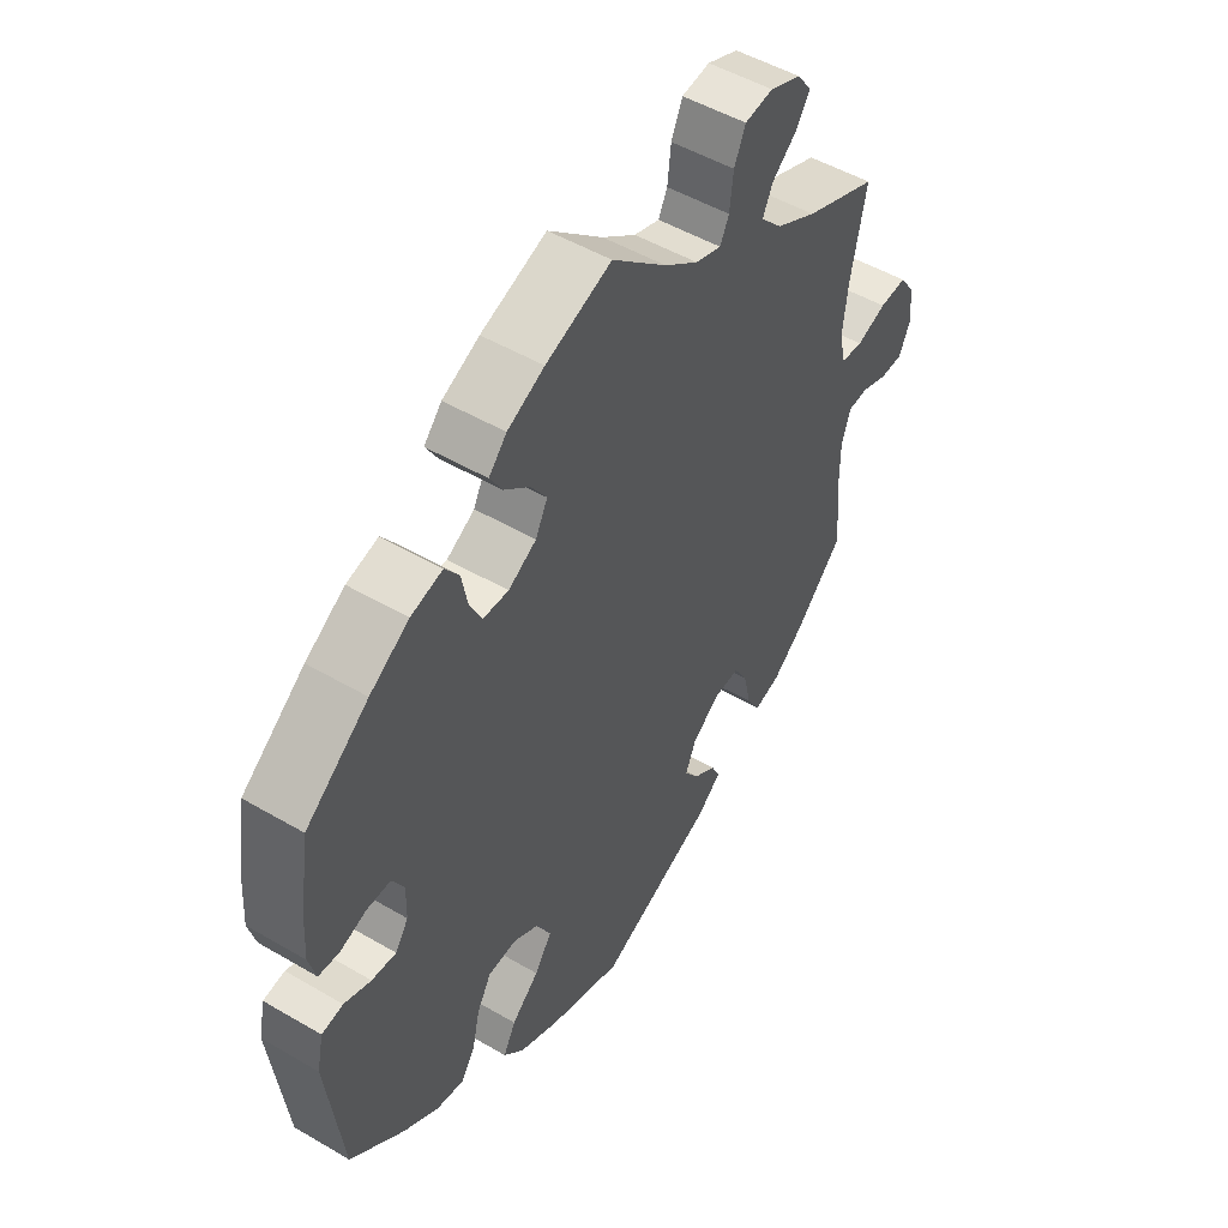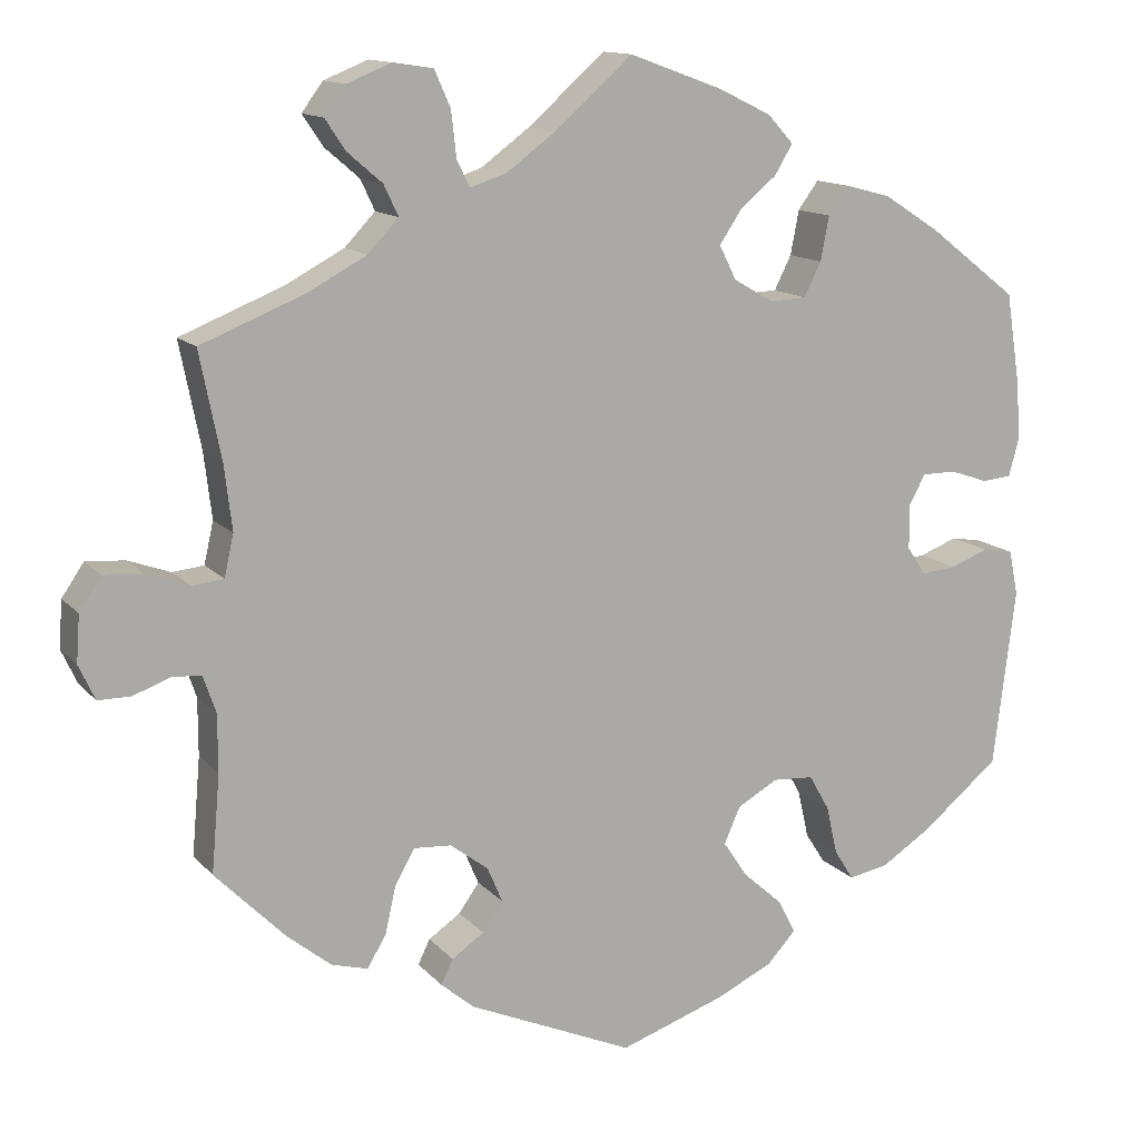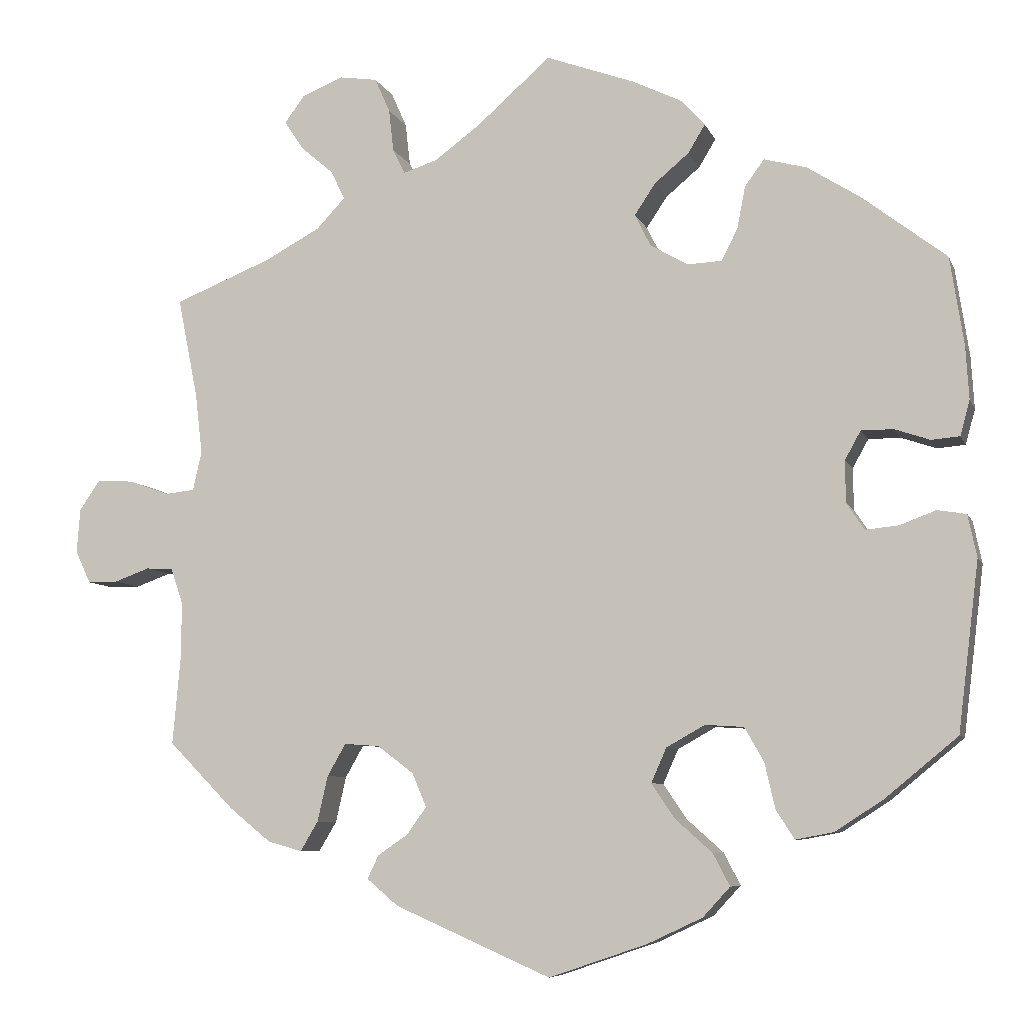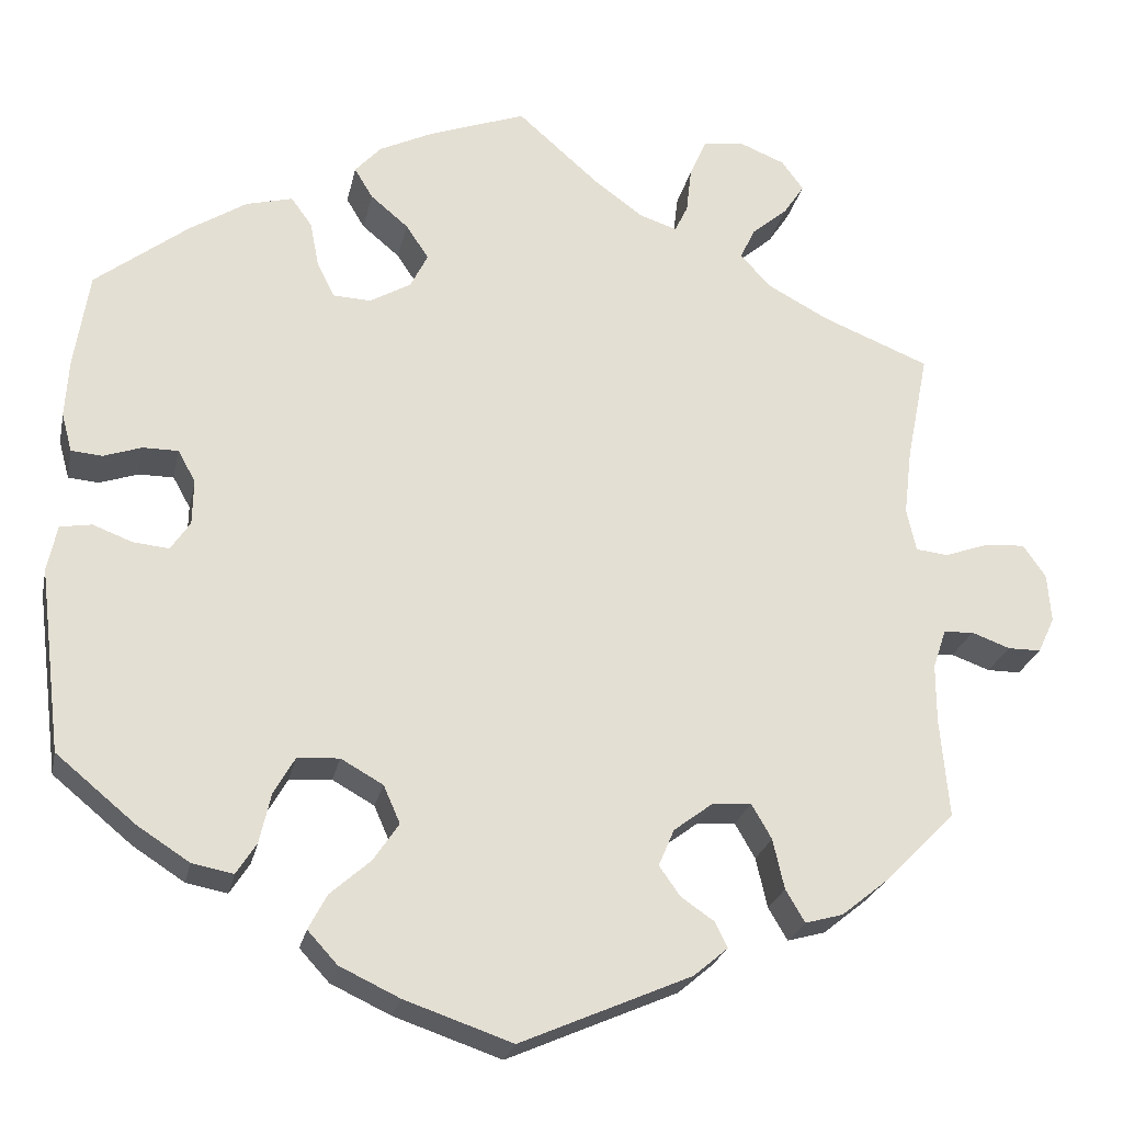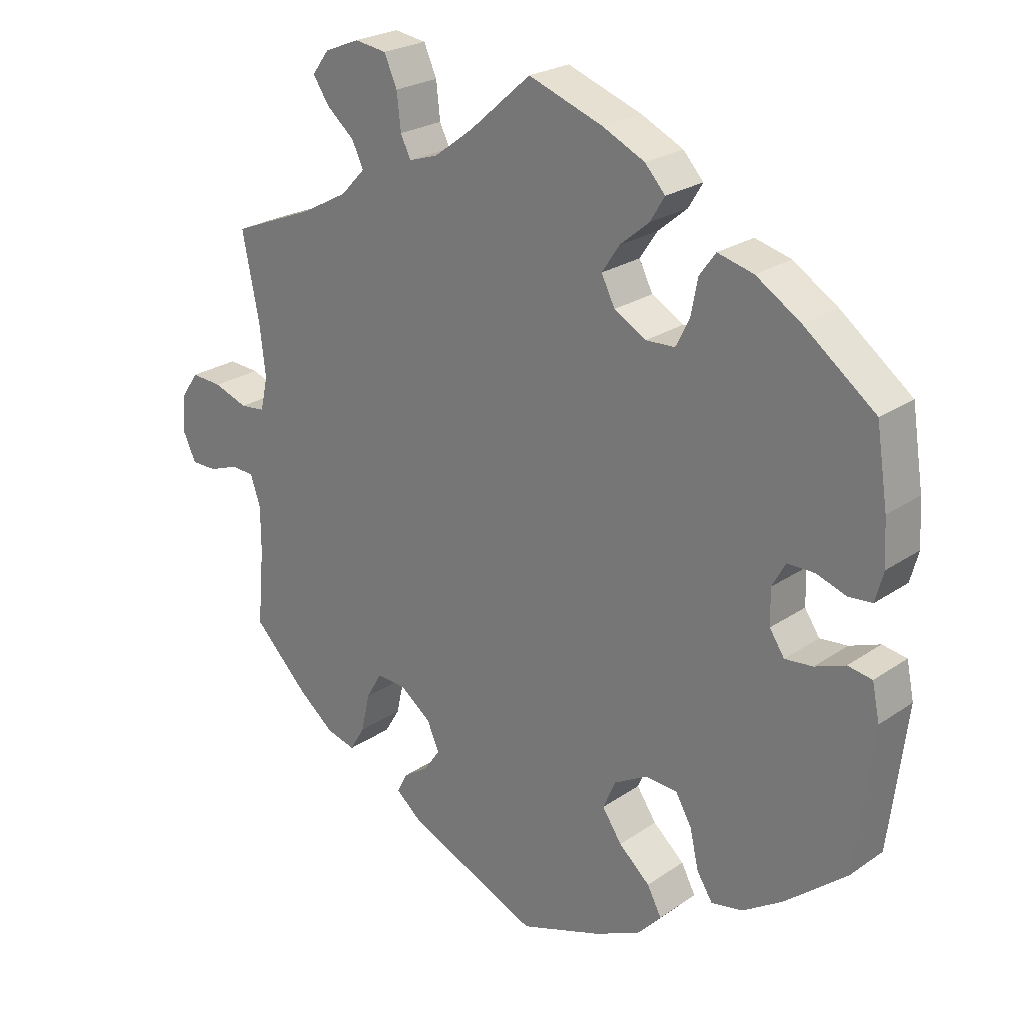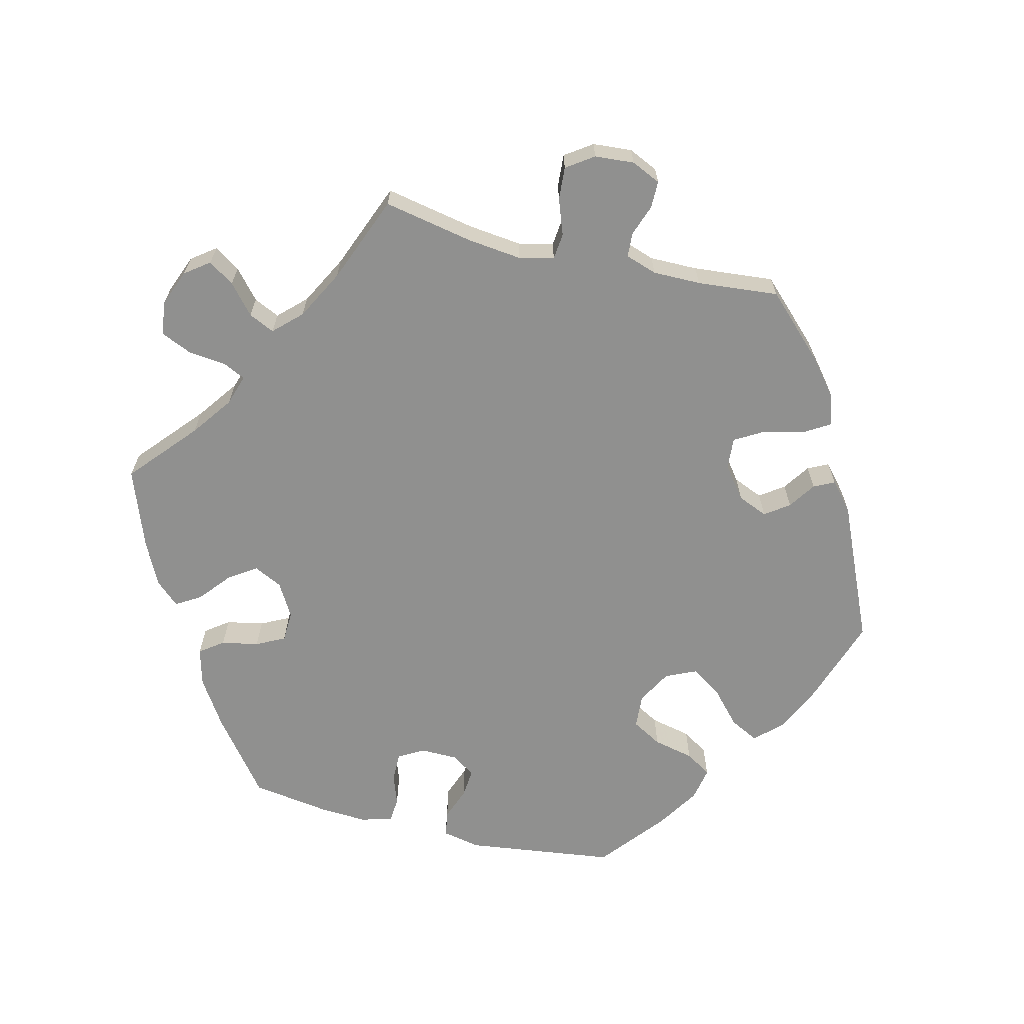
<metadata>
{"format":"obj","ext":"obj","renderer":"f3d","projection":"perspective","resolution":1024,"background":"white","views":[{"elev":50.4,"azim":-57.3,"up":"+Z"},{"elev":13.1,"azim":155.1,"up":"+Z"},{"elev":-7.2,"azim":-164.5,"up":"+Z"},{"elev":-24.2,"azim":-11.8,"up":"+Z"},{"elev":24.0,"azim":-138.5,"up":"+Z"},{"elev":-65.6,"azim":76.5,"up":"+Y"}]}
</metadata>
<code>
v 0.418 0.07 -0.372
v 0.366 0.07 -0.414
v 0.323 0.07 -0.426
v 0.301 0.07 -0.389
v 0.288 0.07 -0.332
v 0.265 0.07 -0.292
v 0.221 0.07 -0.295
v 0.176 0.07 -0.329
v 0.158 0.07 -0.371
v 0.182 0.07 -0.405
v 0.22 0.07 -0.431
v 0.234 0.07 -0.46
v 0.195 0.07 -0.493
v 0 0.07 -0.578
v -0.123 0.07 -0.536
v -0.191 0.07 -0.504
v -0.225 0.07 -0.467
v -0.204 0.07 -0.427
v -0.158 0.07 -0.386
v -0.129 0.07 -0.343
v -0.148 0.07 -0.3
v -0.196 0.07 -0.273
v -0.244 0.07 -0.276
v -0.268 0.07 -0.318
v -0.281 0.07 -0.375
v -0.304 0.07 -0.411
v -0.351 0.07 -0.402
v -0.41 0.07 -0.364
v -0.501 0.07 -0.289
v -0.527 0.07 -0.079
v -0.516 0.07 -0.026
v -0.48 0.07 -0.02
v -0.435 0.07 -0.037
v -0.394 0.07 -0.041
v -0.372 0.07 -0.008
v -0.371 0.07 0.044
v -0.391 0.07 0.08
v -0.431 0.07 0.08
v -0.475 0.07 0.065
v -0.51 0.07 0.068
v -0.522 0.07 0.112
v -0.518 0.07 0.178
v -0.501 0.07 0.288
v -0.396 0.07 0.369
v -0.33 0.07 0.411
v -0.277 0.07 0.425
v -0.253 0.07 0.392
v -0.243 0.07 0.34
v -0.223 0.07 0.3
v -0.18 0.07 0.298
v -0.133 0.07 0.325
v -0.113 0.07 0.365
v -0.139 0.07 0.404
v -0.182 0.07 0.44
v -0.203 0.07 0.475
v -0.173 0.07 0.508
v -0.111 0.07 0.538
v -0.001 0.07 0.578
v 0.091 0.07 0.497
v 0.148 0.07 0.455
v 0.191 0.07 0.441
v 0.206 0.07 0.472
v 0.212 0.07 0.525
v 0.231 0.07 0.568
v 0.278 0.07 0.575
v 0.33 0.07 0.554
v 0.355 0.07 0.52
v 0.331 0.07 0.484
v 0.29 0.07 0.449
v 0.273 0.07 0.413
v 0.309 0.07 0.375
v 0.378 0.07 0.338
v 0.5 0.07 0.289
v 0.475 0.07 0.164
v 0.466 0.07 0.088
v 0.477 0.07 0.039
v 0.514 0.07 0.035
v 0.564 0.07 0.053
v 0.61 0.07 0.056
v 0.636 0.07 0.018
v 0.64 0.07 -0.037
v 0.621 0.07 -0.078
v 0.583 0.07 -0.078
v 0.539 0.07 -0.062
v 0.505 0.07 -0.064
v 0.49 0.07 -0.108
v 0.49 0.07 -0.175
v 0.5 0.07 -0.289
v 0.418 0 -0.372
v 0.366 0 -0.414
v 0.323 0 -0.426
v 0.301 0 -0.389
v 0.288 0 -0.332
v 0.265 0 -0.292
v 0.221 0 -0.295
v 0.176 0 -0.329
v 0.158 0 -0.371
v 0.182 0 -0.405
v 0.22 0 -0.431
v 0.234 0 -0.46
v 0.195 0 -0.493
v 0 0 -0.578
v -0.123 0 -0.536
v -0.191 0 -0.504
v -0.225 0 -0.467
v -0.204 0 -0.427
v -0.158 0 -0.386
v -0.129 0 -0.343
v -0.148 0 -0.3
v -0.196 0 -0.273
v -0.244 0 -0.276
v -0.268 0 -0.318
v -0.281 0 -0.375
v -0.304 0 -0.411
v -0.351 0 -0.402
v -0.41 0 -0.364
v -0.501 0 -0.289
v -0.527 0 -0.079
v -0.516 0 -0.026
v -0.48 0 -0.02
v -0.435 0 -0.037
v -0.394 0 -0.041
v -0.372 0 -0.008
v -0.371 0 0.044
v -0.391 0 0.08
v -0.431 0 0.08
v -0.475 0 0.065
v -0.51 0 0.068
v -0.522 0 0.112
v -0.518 0 0.178
v -0.501 0 0.288
v -0.396 0 0.369
v -0.33 0 0.411
v -0.277 0 0.425
v -0.253 0 0.392
v -0.243 0 0.34
v -0.223 0 0.3
v -0.18 0 0.298
v -0.133 0 0.325
v -0.113 0 0.365
v -0.139 0 0.404
v -0.182 0 0.44
v -0.203 0 0.475
v -0.173 0 0.508
v -0.111 0 0.538
v -0.001 0 0.578
v 0.091 0 0.497
v 0.148 0 0.455
v 0.191 0 0.441
v 0.206 0 0.472
v 0.212 0 0.525
v 0.231 0 0.568
v 0.278 0 0.575
v 0.33 0 0.554
v 0.355 0 0.52
v 0.331 0 0.484
v 0.29 0 0.449
v 0.273 0 0.413
v 0.309 0 0.375
v 0.378 0 0.338
v 0.5 0 0.289
v 0.475 0 0.164
v 0.466 0 0.088
v 0.477 0 0.039
v 0.514 0 0.035
v 0.564 0 0.053
v 0.61 0 0.056
v 0.636 0 0.018
v 0.64 0 -0.037
v 0.621 0 -0.078
v 0.583 0 -0.078
v 0.539 0 -0.062
v 0.505 0 -0.064
v 0.49 0 -0.108
v 0.49 0 -0.175
v 0.5 0 -0.289
f 87 88 1 2
f 86 87 2 3
f 85 86 3 4
f 81 82 83 84
f 81 84 85
f 80 81 85
f 77 78 79 80
f 76 77 80 85
f 72 73 74
f 71 72 74 75
f 70 71 75 76
f 66 67 68 69
f 66 69 70
f 65 66 70
f 62 63 64 65
f 61 62 65 70
f 60 61 70 76
f 56 57 58 59
f 53 54 55 56
f 52 53 56 59
f 51 52 59 60
f 45 46 47 48
f 45 48 49
f 44 45 49
f 43 44 49
f 42 43 49 50
f 38 39 40 41
f 37 38 41 42
f 30 31 32 33
f 30 33 34
f 29 30 34
f 28 29 34 35
f 24 25 26 27
f 23 24 27 28
f 16 17 18 19
f 16 19 20
f 15 16 20
f 14 15 20
f 13 14 20 21
f 10 11 12 13
f 9 10 13 21
f 76 85 4 5
f 50 51 60 76
f 37 42 50 76
f 36 37 76
f 35 36 76
f 23 28 35
f 22 23 35 76
f 8 9 21 22
f 7 8 22 76
f 6 7 76
f 5 6 76
f 90 89 176 175
f 91 90 175 174
f 92 91 174 173
f 172 171 170 169
f 173 172 169
f 173 169 168
f 168 167 166 165
f 173 168 165 164
f 162 161 160
f 163 162 160 159
f 164 163 159 158
f 157 156 155 154
f 158 157 154
f 158 154 153
f 153 152 151 150
f 158 153 150 149
f 164 158 149 148
f 147 146 145 144
f 144 143 142 141
f 147 144 141 140
f 148 147 140 139
f 136 135 134 133
f 137 136 133
f 137 133 132
f 137 132 131
f 138 137 131 130
f 129 128 127 126
f 130 129 126 125
f 121 120 119 118
f 122 121 118
f 122 118 117
f 123 122 117 116
f 115 114 113 112
f 116 115 112 111
f 107 106 105 104
f 108 107 104
f 108 104 103
f 108 103 102
f 109 108 102 101
f 101 100 99 98
f 109 101 98 97
f 93 92 173 164
f 164 148 139 138
f 164 138 130 125
f 164 125 124
f 164 124 123
f 123 116 111
f 164 123 111 110
f 110 109 97 96
f 164 110 96 95
f 164 95 94
f 164 94 93
f 1 89 90 2
f 2 90 91 3
f 3 91 92 4
f 4 92 93 5
f 5 93 94 6
f 6 94 95 7
f 7 95 96 8
f 8 96 97 9
f 9 97 98 10
f 10 98 99 11
f 11 99 100 12
f 12 100 101 13
f 13 101 102 14
f 14 102 103 15
f 15 103 104 16
f 16 104 105 17
f 17 105 106 18
f 18 106 107 19
f 19 107 108 20
f 20 108 109 21
f 21 109 110 22
f 22 110 111 23
f 23 111 112 24
f 24 112 113 25
f 25 113 114 26
f 26 114 115 27
f 27 115 116 28
f 28 116 117 29
f 29 117 118 30
f 30 118 119 31
f 31 119 120 32
f 32 120 121 33
f 33 121 122 34
f 34 122 123 35
f 35 123 124 36
f 36 124 125 37
f 37 125 126 38
f 38 126 127 39
f 39 127 128 40
f 40 128 129 41
f 41 129 130 42
f 42 130 131 43
f 43 131 132 44
f 44 132 133 45
f 45 133 134 46
f 46 134 135 47
f 47 135 136 48
f 48 136 137 49
f 49 137 138 50
f 50 138 139 51
f 51 139 140 52
f 52 140 141 53
f 53 141 142 54
f 54 142 143 55
f 55 143 144 56
f 56 144 145 57
f 57 145 146 58
f 58 146 147 59
f 59 147 148 60
f 60 148 149 61
f 61 149 150 62
f 62 150 151 63
f 63 151 152 64
f 64 152 153 65
f 65 153 154 66
f 66 154 155 67
f 67 155 156 68
f 68 156 157 69
f 69 157 158 70
f 70 158 159 71
f 71 159 160 72
f 72 160 161 73
f 73 161 162 74
f 74 162 163 75
f 75 163 164 76
f 76 164 165 77
f 77 165 166 78
f 78 166 167 79
f 79 167 168 80
f 80 168 169 81
f 81 169 170 82
f 82 170 171 83
f 83 171 172 84
f 84 172 173 85
f 85 173 174 86
f 86 174 175 87
f 87 175 176 88
f 88 176 89 1

</code>
